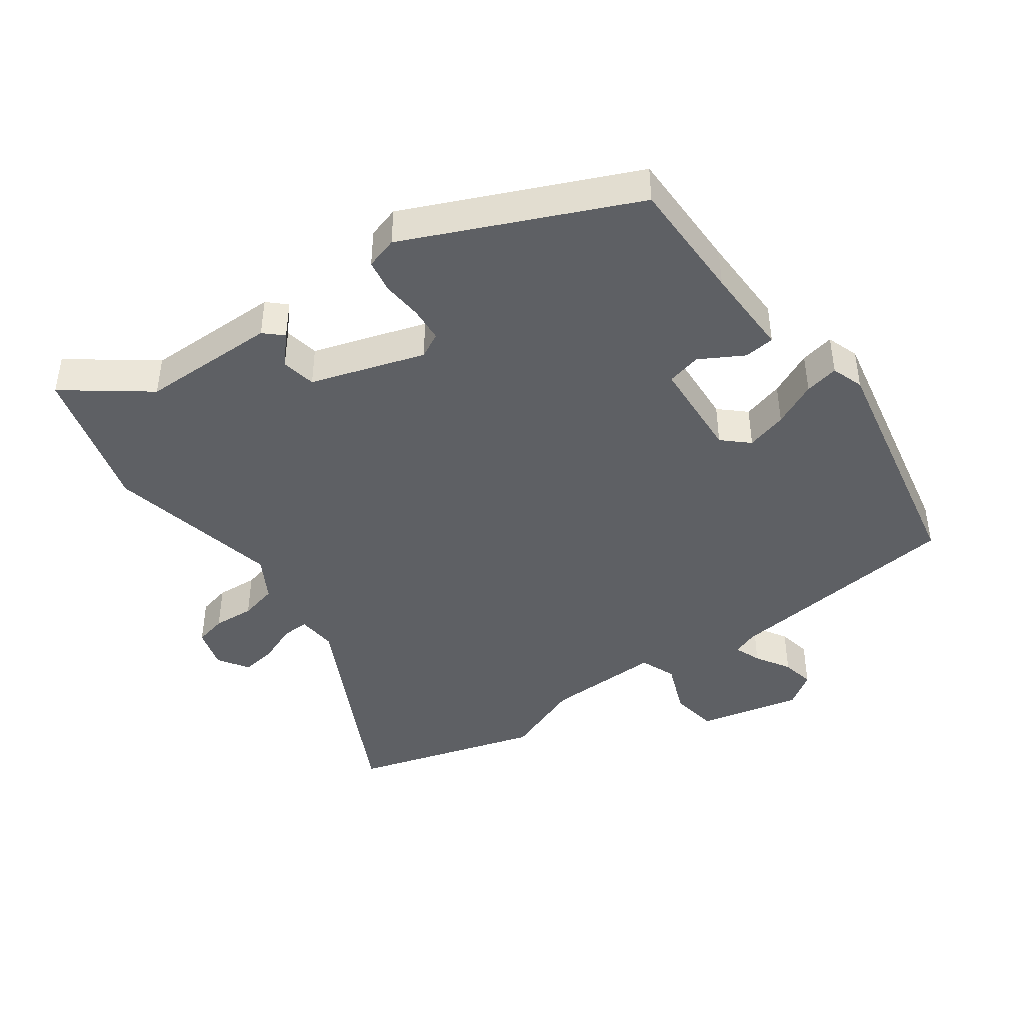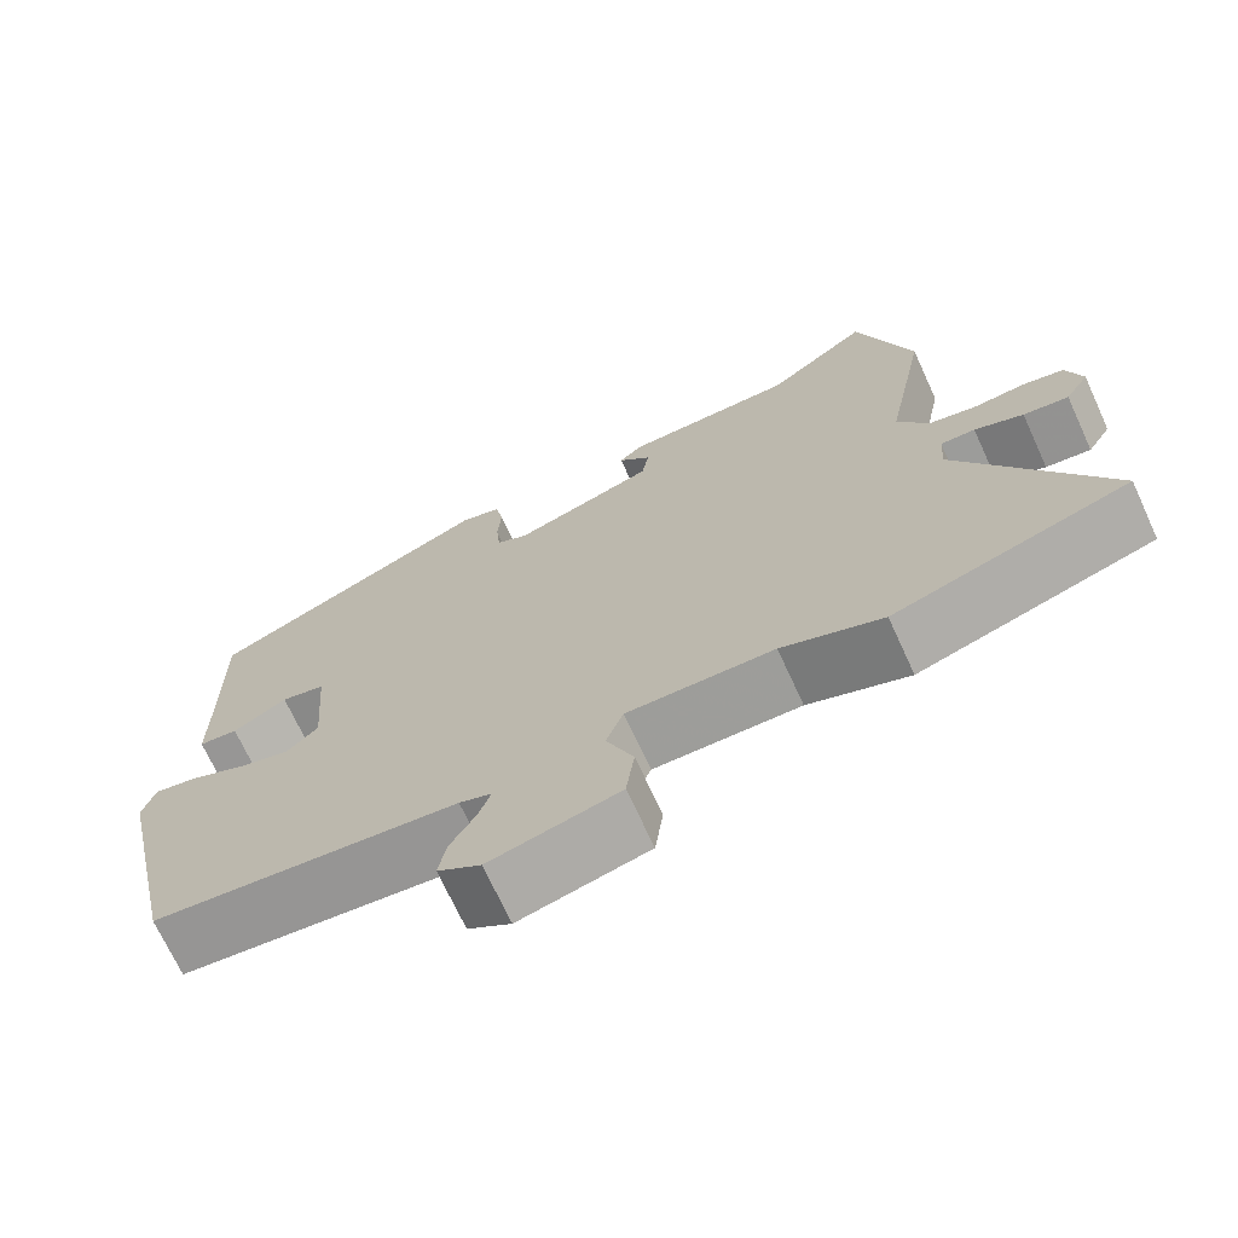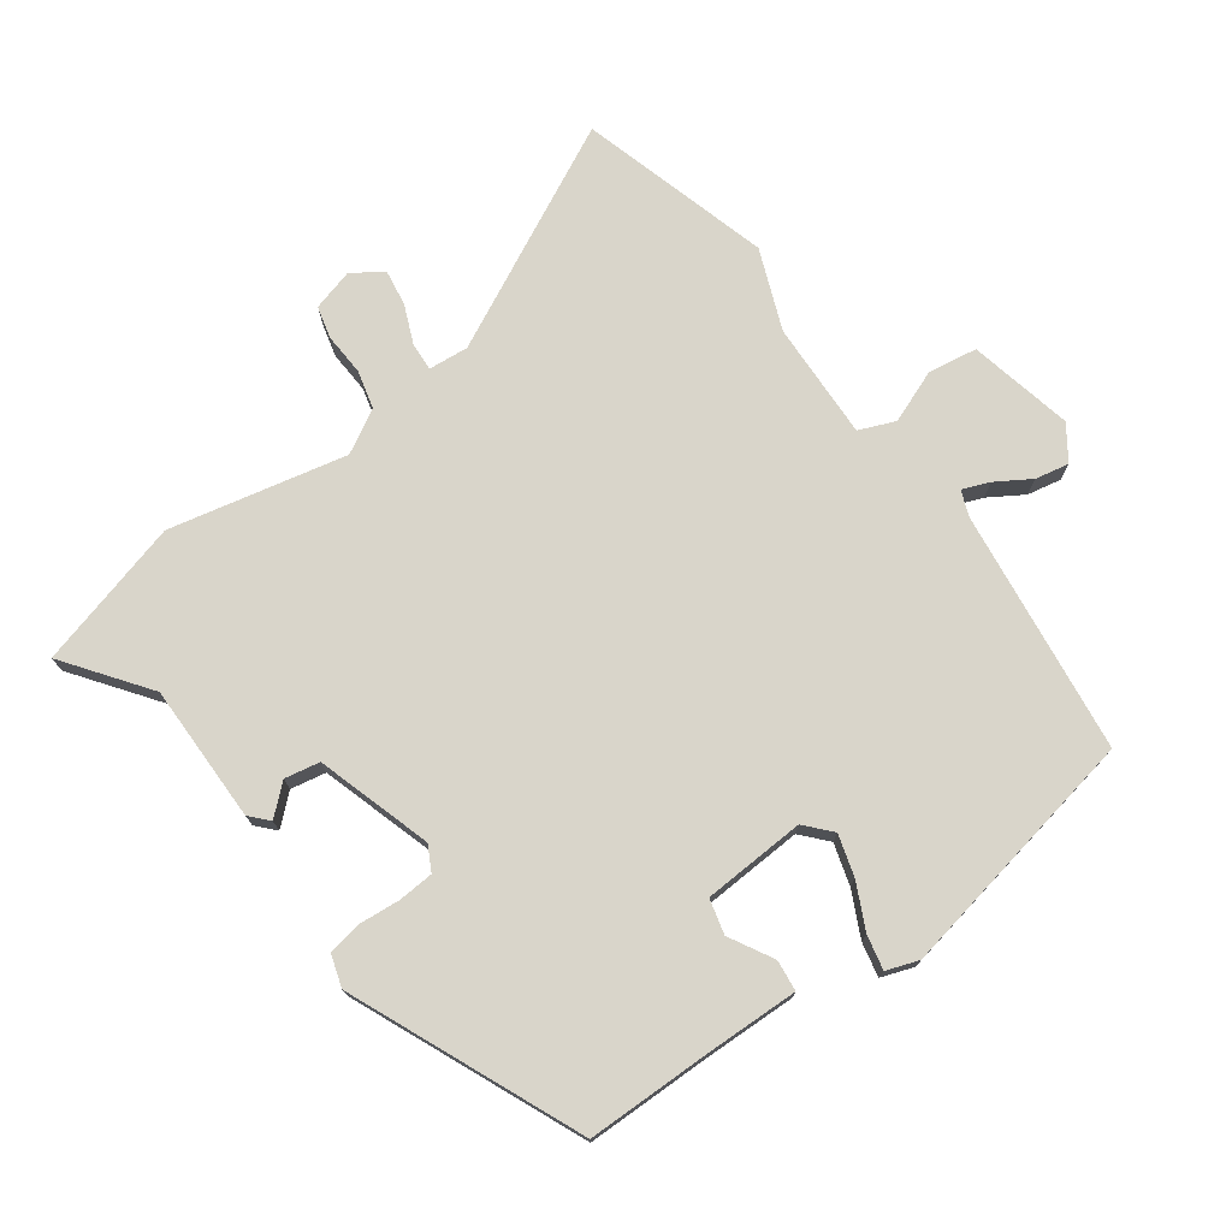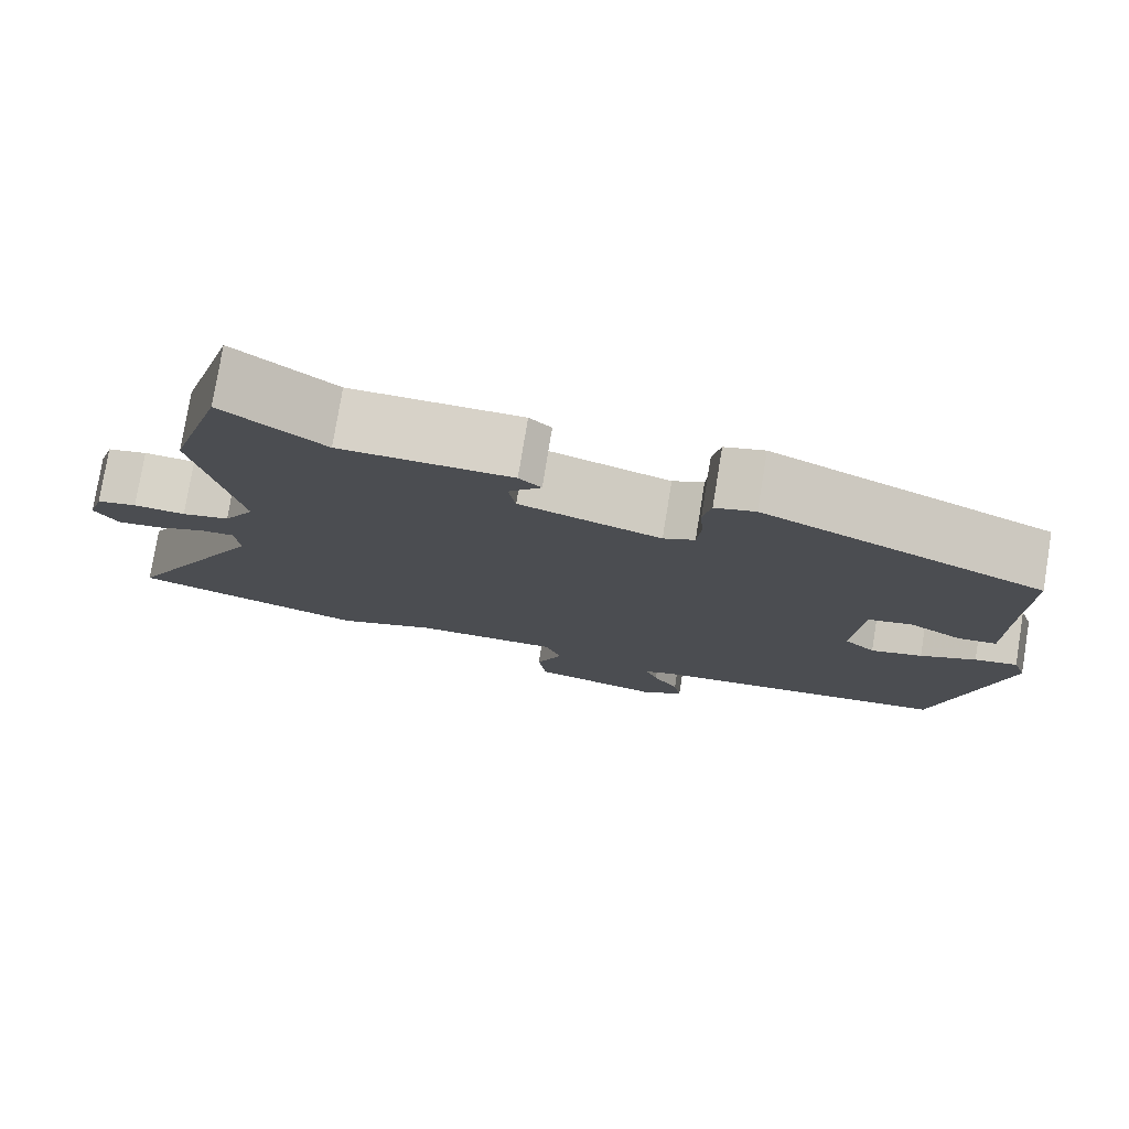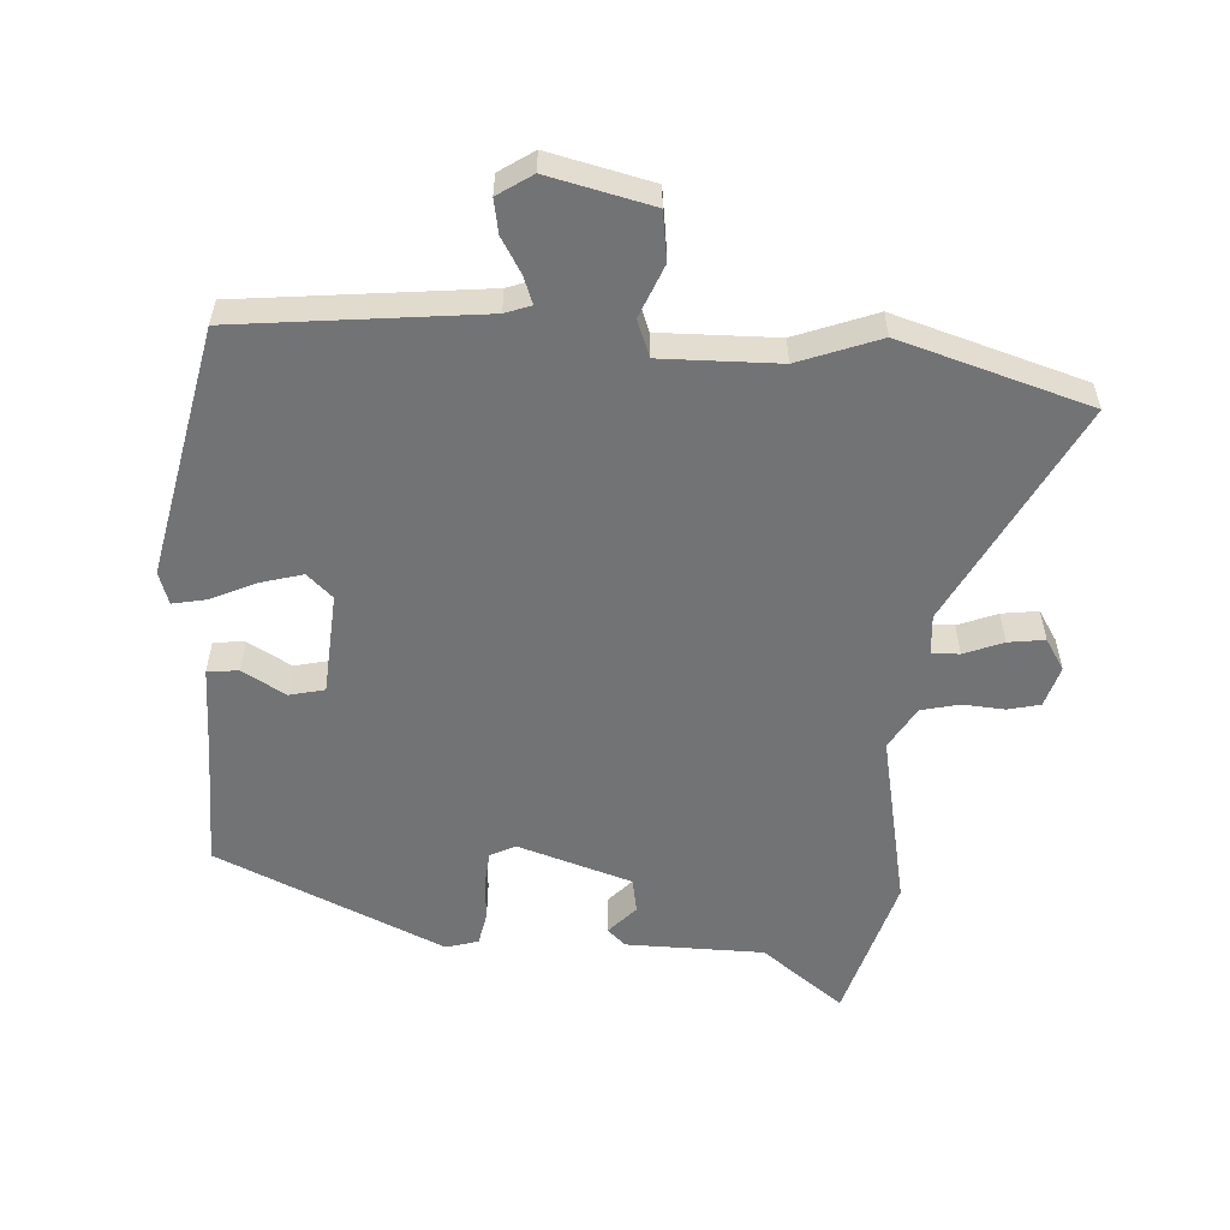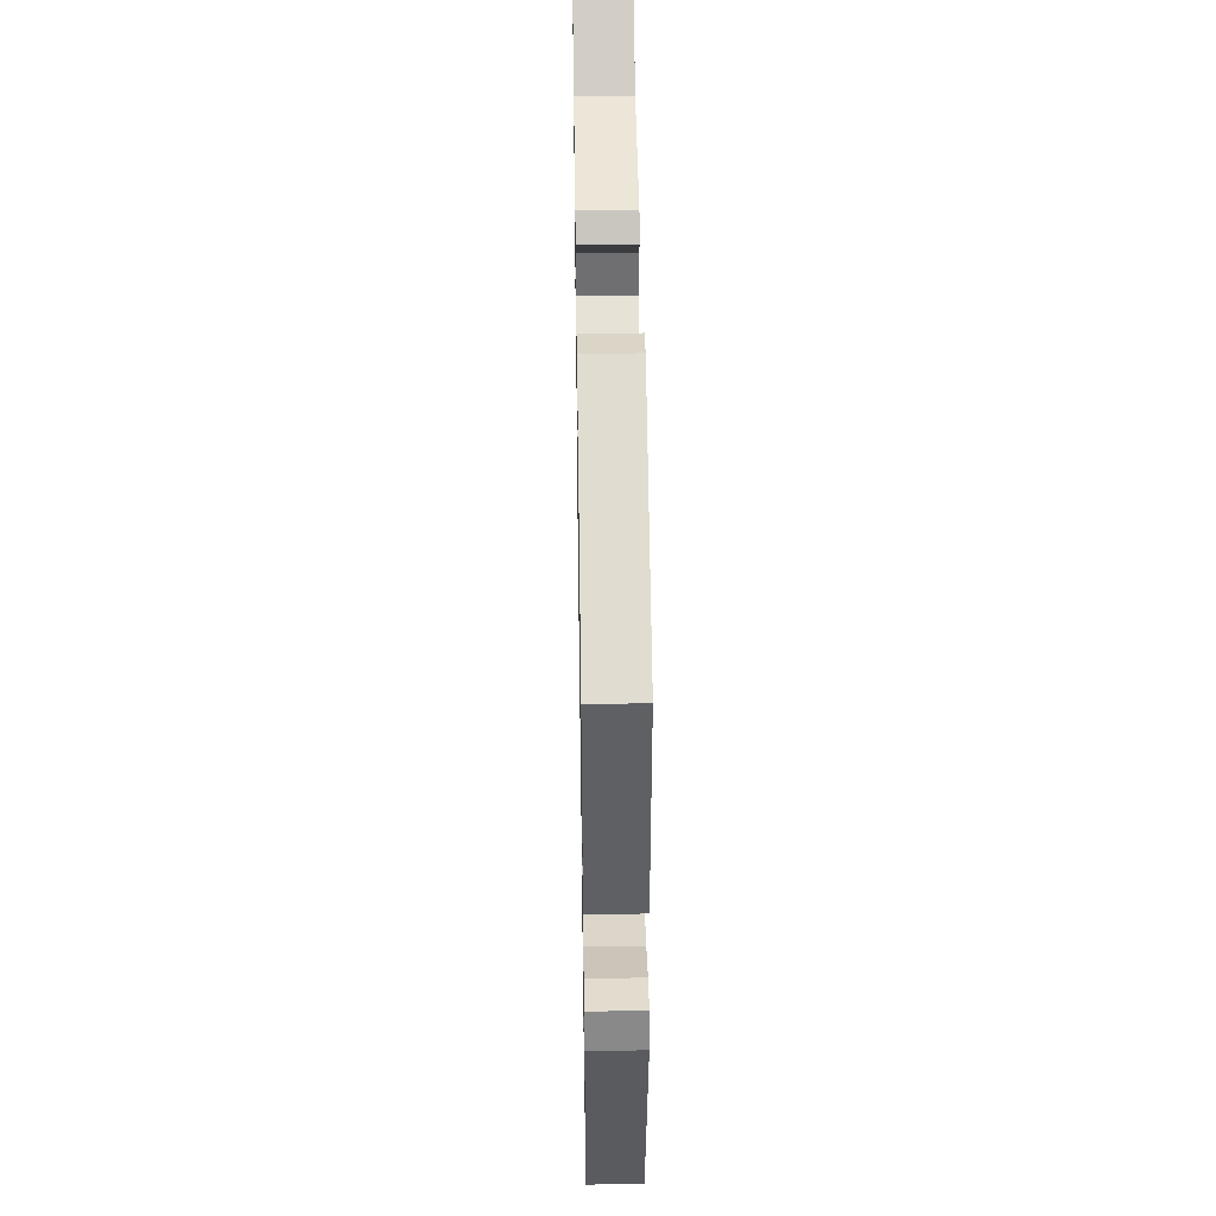
<metadata>
{"format":"obj","ext":"obj","renderer":"f3d","projection":"perspective","resolution":1024,"background":"white","views":[{"elev":-43.1,"azim":36.5,"up":"+Y"},{"elev":-70.7,"azim":-155.3,"up":"+Z"},{"elev":74.7,"azim":55.3,"up":"+Y"},{"elev":77.6,"azim":9.3,"up":"+Z"},{"elev":-55.8,"azim":176.8,"up":"+Y"},{"elev":45.0,"azim":89.1,"up":"+Z"}]}
</metadata>
<code>
v -0.412 0.07 -0.527
v -0.697 0.07 -0.438
v -0.521 0.07 -0.105
v -0.525 0.07 -0.045
v -0.567 0.07 -0.046
v -0.626 0.07 -0.069
v -0.681 0.07 -0.076
v -0.71 0.07 -0.029
v -0.691 0.07 0.033
v -0.642 0.07 0.044
v -0.579 0.07 0.039
v -0.521 0.07 0.052
v -0.483 0.07 0.116
v -0.535 0.07 0.383
v -0.469 0.07 0.605
v -0.346 0.07 0.51
v -0.138 0.07 0.506
v -0.111 0.07 0.48
v -0.151 0.07 0.437
v -0.142 0.07 0.384
v 0.03 0.07 0.327
v 0.068 0.07 0.346
v 0.073 0.07 0.399
v 0.069 0.07 0.462
v 0.079 0.07 0.512
v 0.128 0.07 0.526
v 0.47 0.07 0.369
v 0.467 0.07 0.18
v 0.467 0.07 0.041
v 0.42 0.07 0.037
v 0.355 0.07 0.075
v 0.302 0.07 0.063
v 0.29 0.07 -0.091
v 0.328 0.07 -0.127
v 0.391 0.07 -0.11
v 0.459 0.07 -0.079
v 0.511 0.07 -0.069
v 0.527 0.07 -0.118
v 0.445 0.07 -0.496
v 0.077 0.07 -0.533
v 0.038 0.07 -0.547
v 0.053 0.07 -0.588
v 0.084 0.07 -0.641
v 0.093 0.07 -0.692
v 0.041 0.07 -0.726
v -0.115 0.07 -0.688
v -0.125 0.07 -0.614
v -0.092 0.07 -0.535
v -0.113 0.07 -0.48
v -0.29 0.07 -0.482
v -0.412 0 -0.527
v -0.697 0 -0.438
v -0.521 0 -0.105
v -0.525 0 -0.045
v -0.567 0 -0.046
v -0.626 0 -0.069
v -0.681 0 -0.076
v -0.71 0 -0.029
v -0.691 0 0.033
v -0.642 0 0.044
v -0.579 0 0.039
v -0.521 0 0.052
v -0.483 0 0.116
v -0.535 0 0.383
v -0.469 0 0.605
v -0.346 0 0.51
v -0.138 0 0.506
v -0.111 0 0.48
v -0.151 0 0.437
v -0.142 0 0.384
v 0.03 0 0.327
v 0.068 0 0.346
v 0.073 0 0.399
v 0.069 0 0.462
v 0.079 0 0.512
v 0.128 0 0.526
v 0.47 0 0.369
v 0.467 0 0.18
v 0.467 0 0.041
v 0.42 0 0.037
v 0.355 0 0.075
v 0.302 0 0.063
v 0.29 0 -0.091
v 0.328 0 -0.127
v 0.391 0 -0.11
v 0.459 0 -0.079
v 0.511 0 -0.069
v 0.527 0 -0.118
v 0.445 0 -0.496
v 0.077 0 -0.533
v 0.038 0 -0.547
v 0.053 0 -0.588
v 0.084 0 -0.641
v 0.093 0 -0.692
v 0.041 0 -0.726
v -0.115 0 -0.688
v -0.125 0 -0.614
v -0.092 0 -0.535
v -0.113 0 -0.48
v -0.29 0 -0.482
f 45 46 47 48
f 45 48 49
f 42 43 44 45
f 41 42 45 49
f 40 41 49
f 39 40 49
f 38 39 49
f 35 36 37 38
f 34 35 38 49
f 33 34 49 50
f 28 29 30 31
f 28 31 32
f 27 28 32
f 26 27 32
f 23 24 25 26
f 22 23 26 32
f 21 22 32 33
f 16 17 18 19
f 16 19 20
f 13 14 15 16
f 13 16 20
f 12 13 20 21
f 8 9 10 11
f 8 11 12
f 5 6 7 8
f 4 5 8 12
f 3 4 12 21
f 3 21 33 50
f 1 2 3 50
f 98 97 96 95
f 99 98 95
f 95 94 93 92
f 99 95 92 91
f 99 91 90
f 99 90 89
f 99 89 88
f 88 87 86 85
f 99 88 85 84
f 100 99 84 83
f 81 80 79 78
f 82 81 78
f 82 78 77
f 82 77 76
f 76 75 74 73
f 82 76 73 72
f 83 82 72 71
f 69 68 67 66
f 70 69 66
f 66 65 64 63
f 70 66 63
f 71 70 63 62
f 61 60 59 58
f 62 61 58
f 58 57 56 55
f 62 58 55 54
f 71 62 54 53
f 100 83 71 53
f 100 53 52 51
f 1 51 52 2
f 2 52 53 3
f 3 53 54 4
f 4 54 55 5
f 5 55 56 6
f 6 56 57 7
f 7 57 58 8
f 8 58 59 9
f 9 59 60 10
f 10 60 61 11
f 11 61 62 12
f 12 62 63 13
f 13 63 64 14
f 14 64 65 15
f 15 65 66 16
f 16 66 67 17
f 17 67 68 18
f 18 68 69 19
f 19 69 70 20
f 20 70 71 21
f 21 71 72 22
f 22 72 73 23
f 23 73 74 24
f 24 74 75 25
f 25 75 76 26
f 26 76 77 27
f 27 77 78 28
f 28 78 79 29
f 29 79 80 30
f 30 80 81 31
f 31 81 82 32
f 32 82 83 33
f 33 83 84 34
f 34 84 85 35
f 35 85 86 36
f 36 86 87 37
f 37 87 88 38
f 38 88 89 39
f 39 89 90 40
f 40 90 91 41
f 41 91 92 42
f 42 92 93 43
f 43 93 94 44
f 44 94 95 45
f 45 95 96 46
f 46 96 97 47
f 47 97 98 48
f 48 98 99 49
f 49 99 100 50
f 50 100 51 1

</code>
